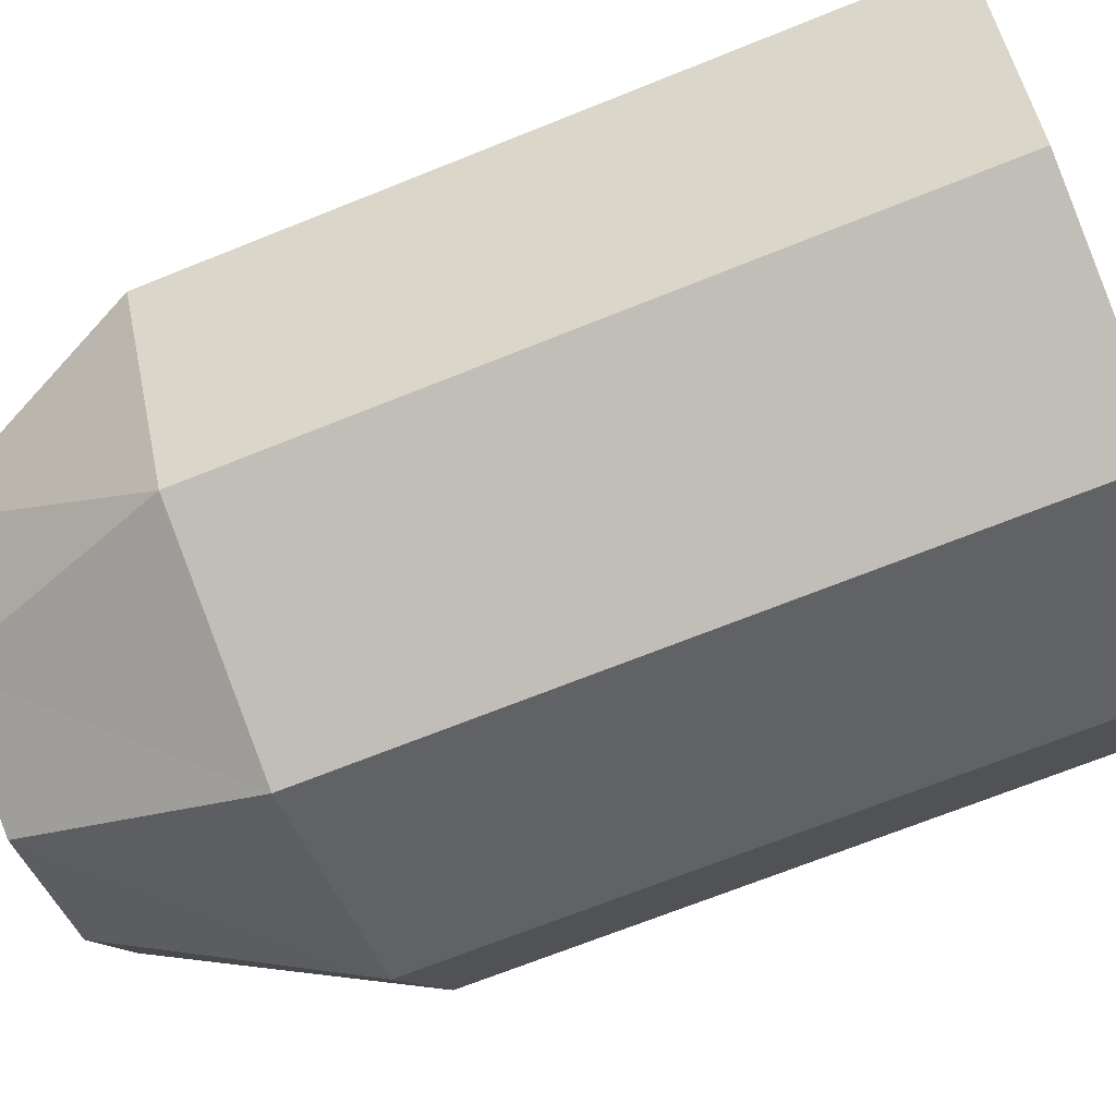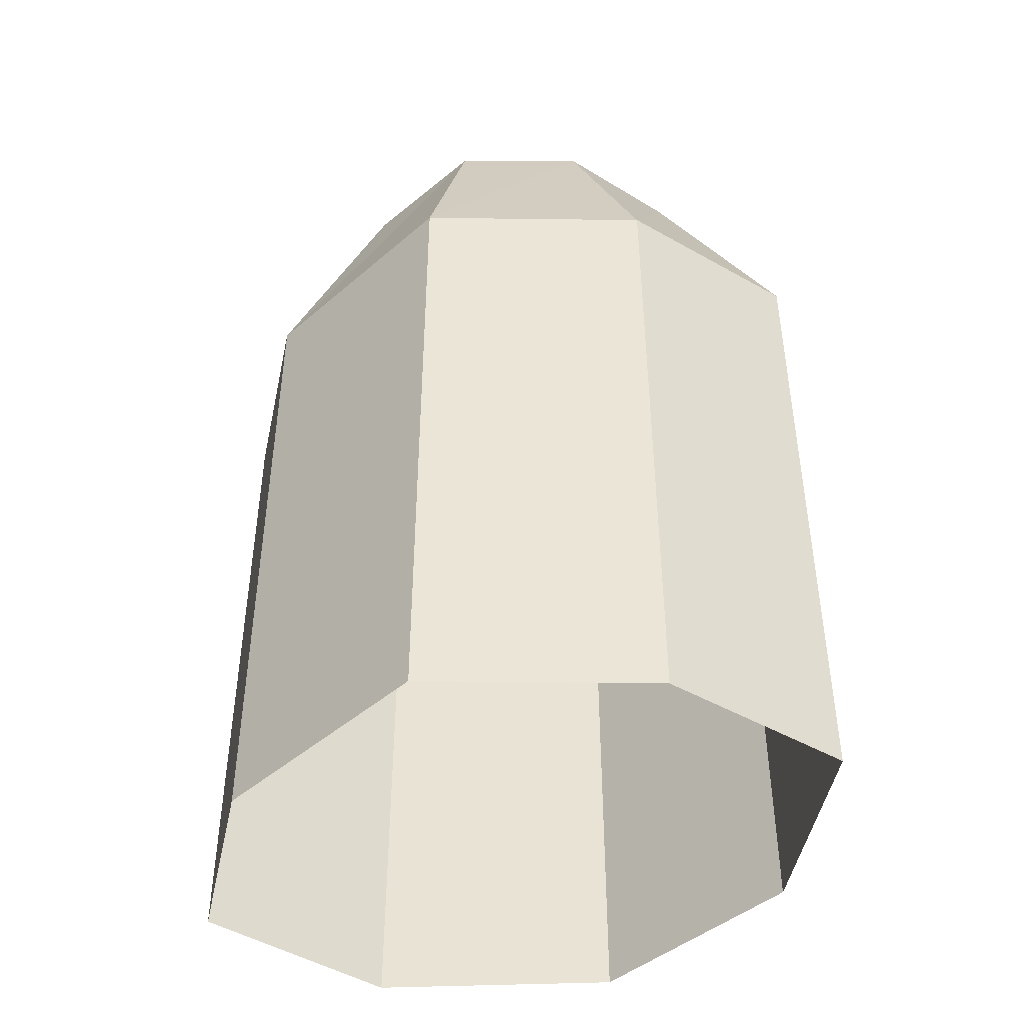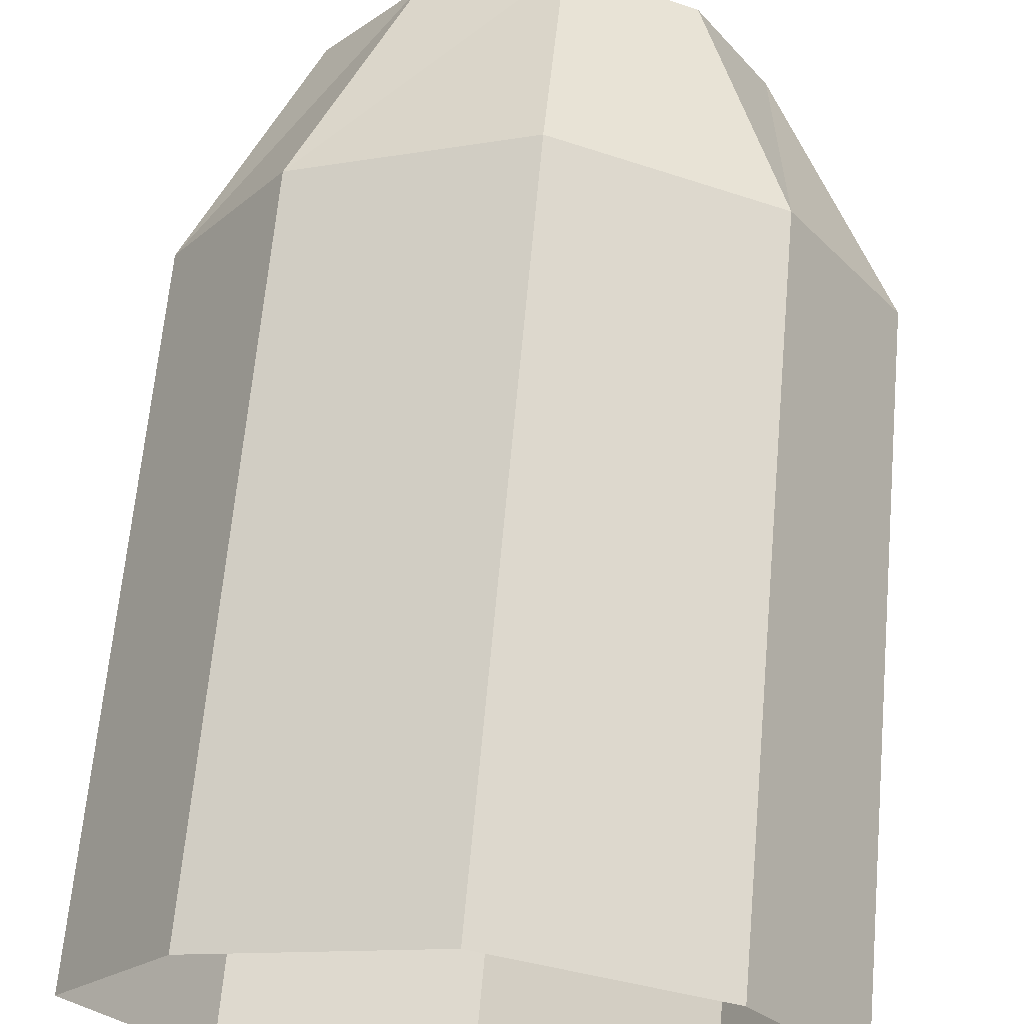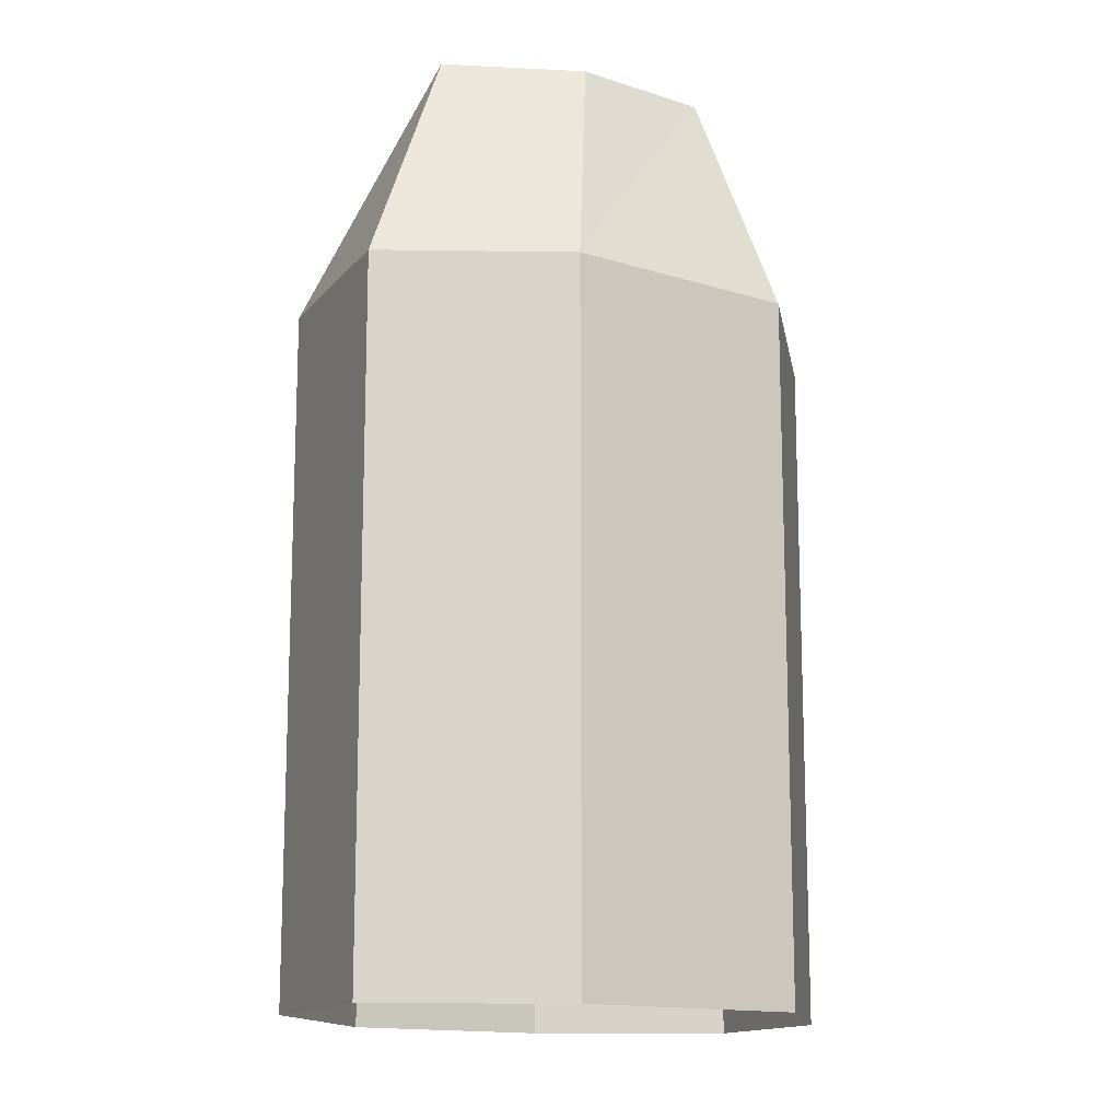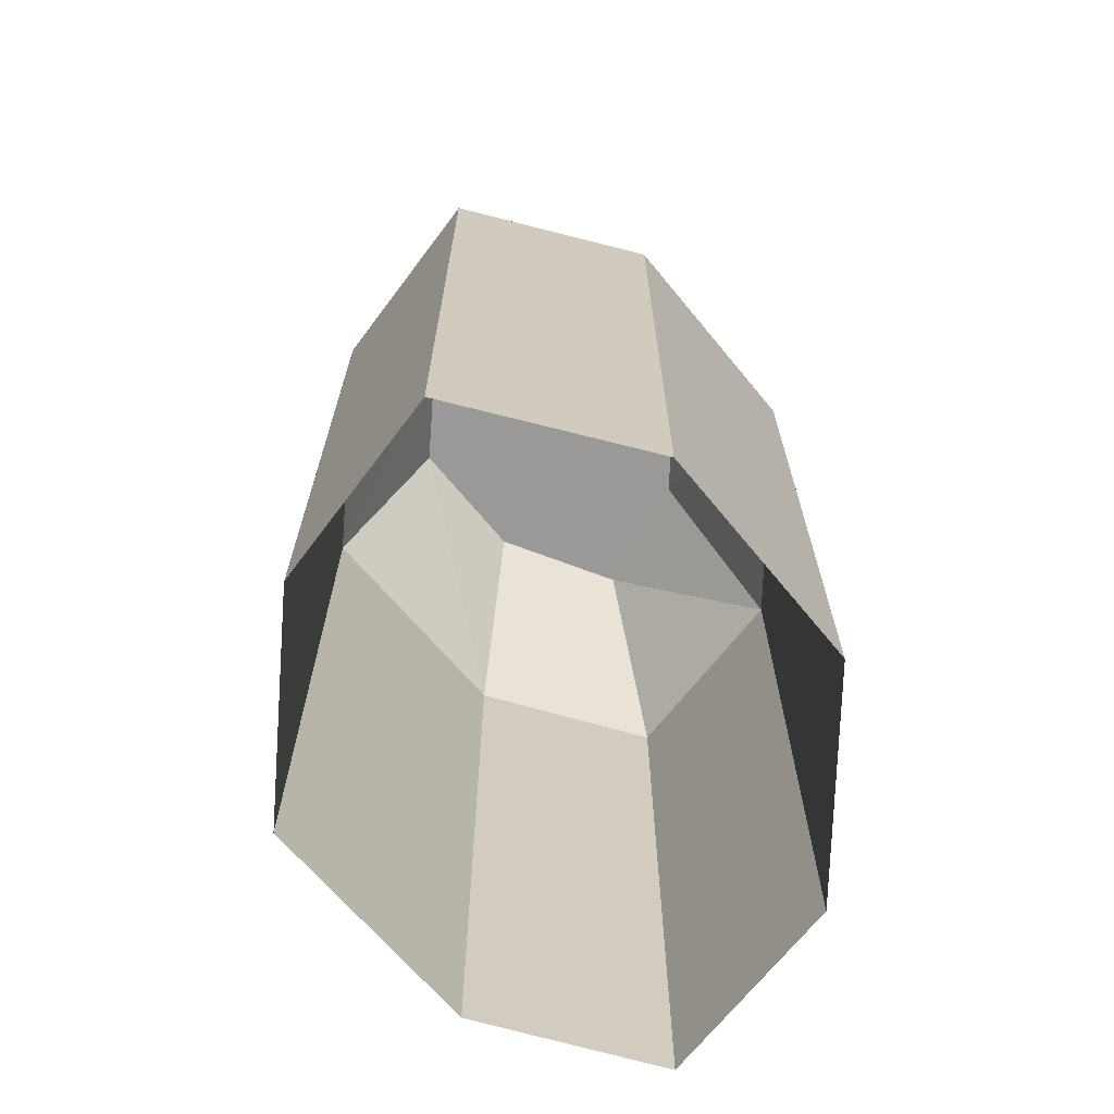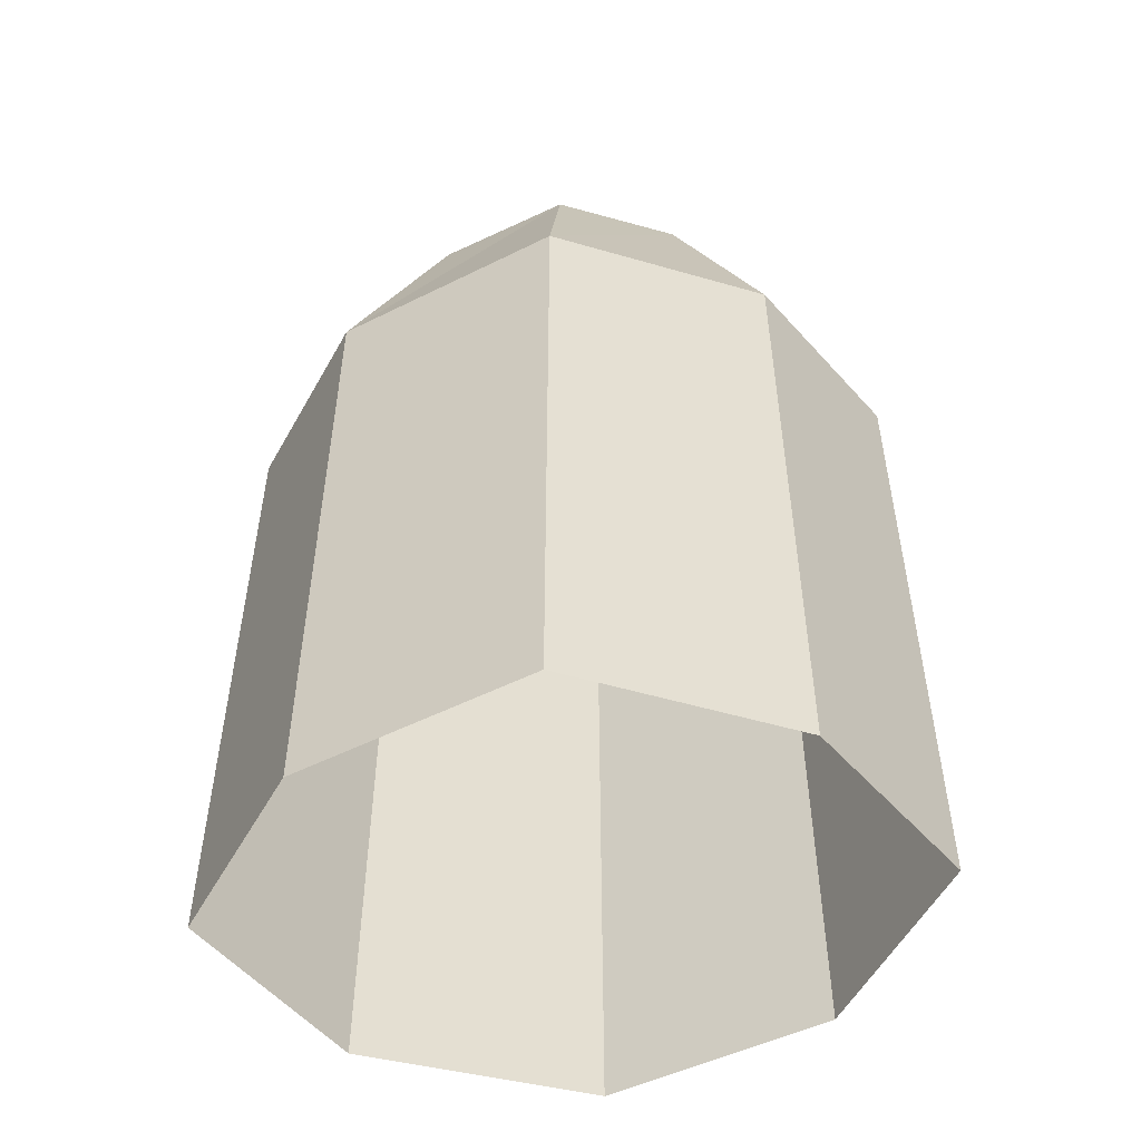
<metadata>
{"format":"obj","ext":"obj","renderer":"f3d","projection":"perspective","resolution":1024,"background":"white","views":[{"elev":-69.6,"azim":-68.1,"up":"+Z"},{"elev":-46.1,"azim":22.4,"up":"+Y"},{"elev":65.7,"azim":5.2,"up":"+Z"},{"elev":-14.0,"azim":-57.3,"up":"+Y"},{"elev":-69.1,"azim":108.6,"up":"+Y"},{"elev":-52.8,"azim":5.9,"up":"+Y"}]}
</metadata>
<code>
o dwarf multicannon part1_back
v -0.23 -0.04 -0.16
v -0.34 -0.04 0.01
v -0.34 0.64 0.01
v -0.23 0.64 -0.16
v -0.23 -0.04 0.17
v -0.23 0.64 0.17
v -0.01 -0.04 0.26
v -0.01 0.64 0.26
v -0.01 -0.04 -0.24
v -0.01 0.64 -0.24
v 0.2 -0.04 0.17
v 0.2 0.64 0.17
v 0.2 -0.04 -0.16
v 0.2 0.64 -0.16
v 0.31 -0.04 0.01
v 0.31 0.64 0.01
v -0.01 0.87 0.17
v 0.11 0.87 0.12
v 0.18 0.87 0.01
v 0.11 0.87 -0.09
v -0.01 0.87 -0.14
v -0.14 0.87 -0.09
v -0.23 0.87 0.01
v -0.14 0.87 0.12
f 1 2 3 4
f 2 5 6 3
f 5 7 8 6
f 9 1 4 10
f 7 11 12 8
f 13 9 10 14
f 11 15 16 12
f 15 13 14 16
f 17 18 19 20 21 22 23 24
f 4 3 23 22
f 3 6 24 23
f 8 12 18 17
f 12 16 19 18
f 16 14 20 19
f 14 10 21 20
f 10 4 22 21
f 6 8 17 24
o dwarf multicannon part1_front
v -0.23 -0.04 -0.16
v -0.34 -0.04 0.01
v -0.34 0.64 0.01
v -0.23 0.64 -0.16
v -0.23 -0.04 0.17
v -0.23 0.64 0.17
v -0.01 -0.04 0.26
v -0.01 0.64 0.26
v -0.01 -0.04 -0.24
v -0.01 0.64 -0.24
v 0.2 -0.04 0.17
v 0.2 0.64 0.17
v 0.2 -0.04 -0.16
v 0.2 0.64 -0.16
v 0.31 -0.04 0.01
v 0.31 0.64 0.01
v -0.01 0.87 0.17
v 0.11 0.87 0.12
v 0.18 0.87 0.01
v 0.11 0.87 -0.09
v -0.01 0.87 -0.14
v -0.14 0.87 -0.09
v -0.23 0.87 0.01
v -0.14 0.87 0.12
f 25 26 27 28
f 26 29 30 27
f 29 31 32 30
f 33 25 28 34
f 31 35 36 32
f 37 33 34 38
f 35 39 40 36
f 39 37 38 40
f 41 42 43 44 45 46 47 48
f 28 27 47 46
f 27 30 48 47
f 32 36 42 41
f 36 40 43 42
f 40 38 44 43
f 38 34 45 44
f 34 28 46 45
f 30 32 41 48

</code>
